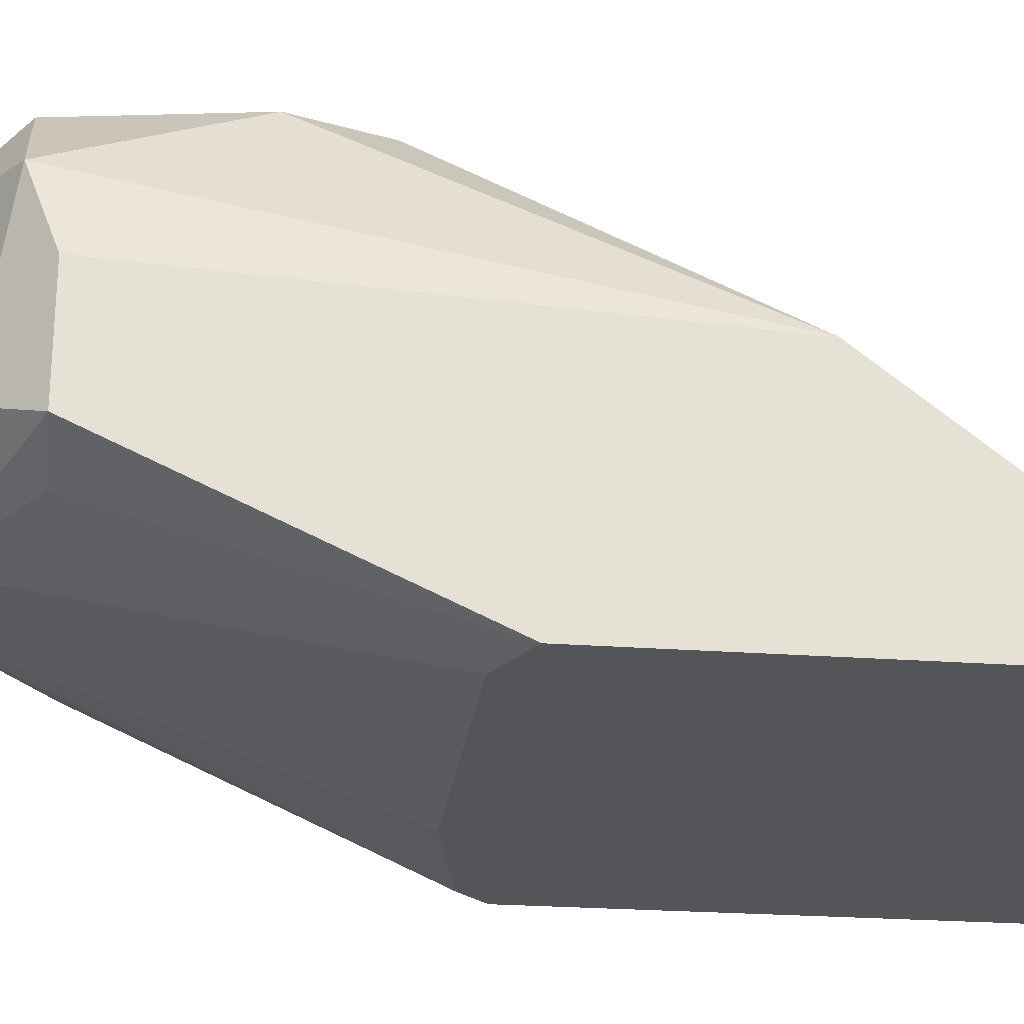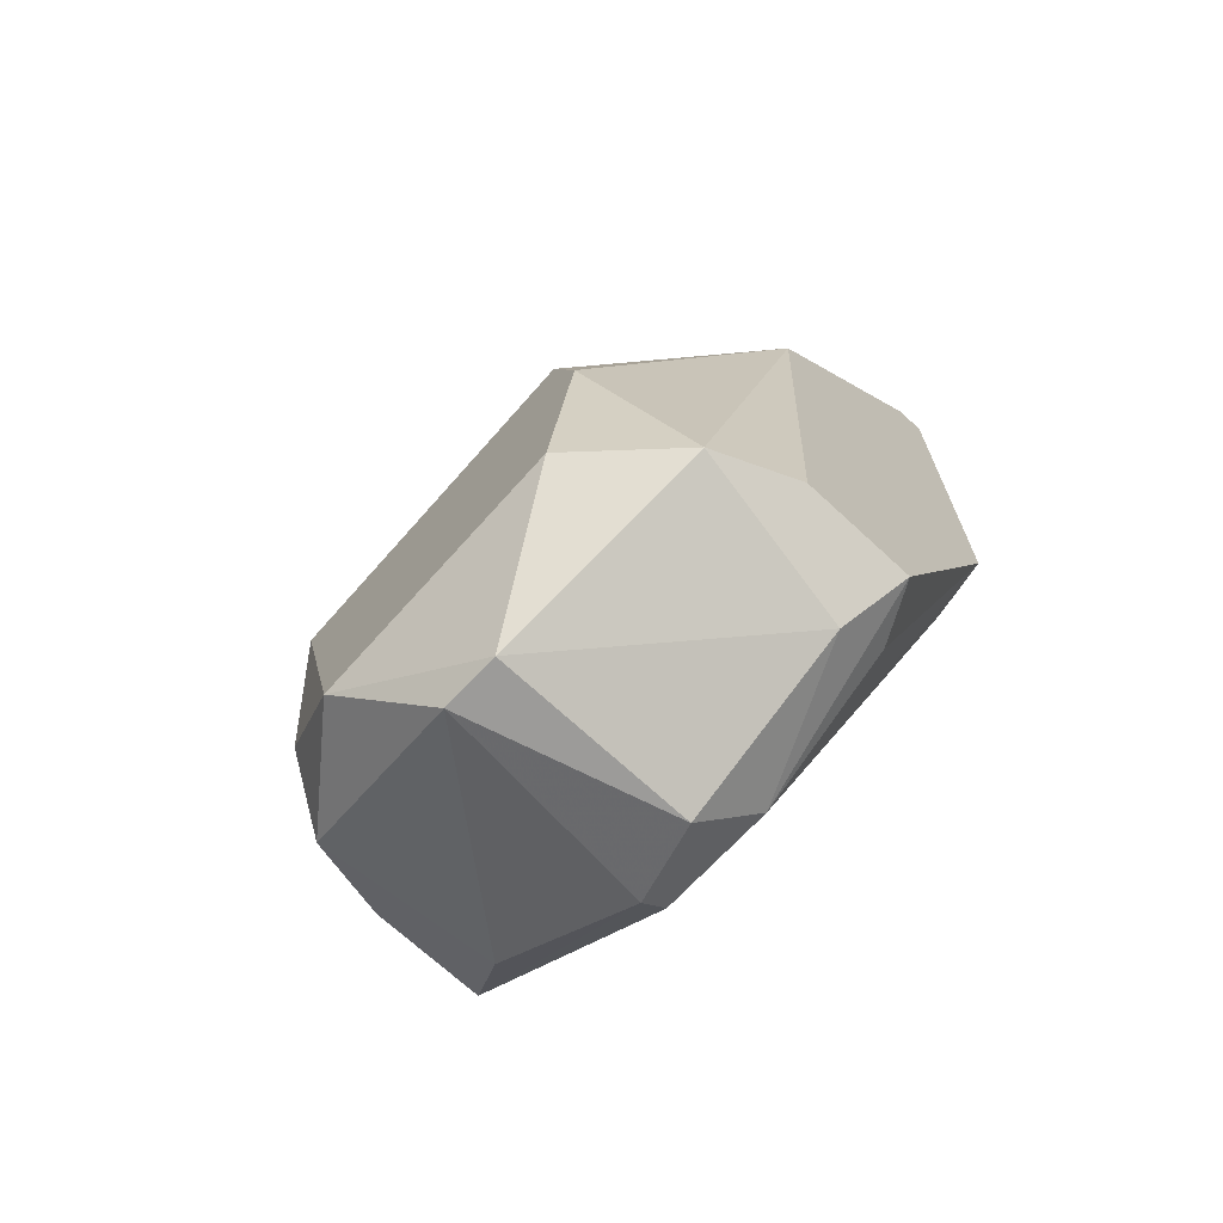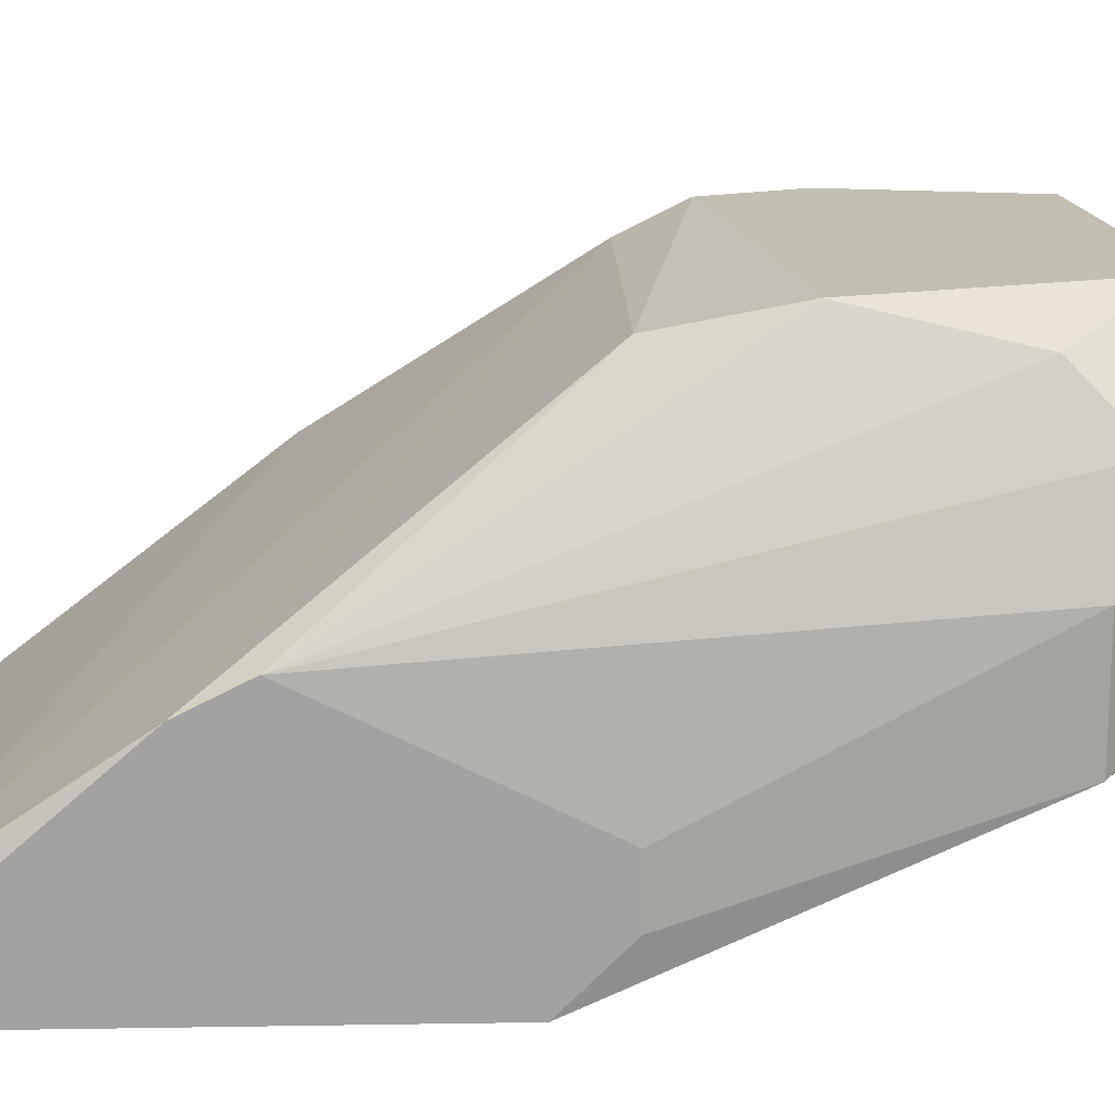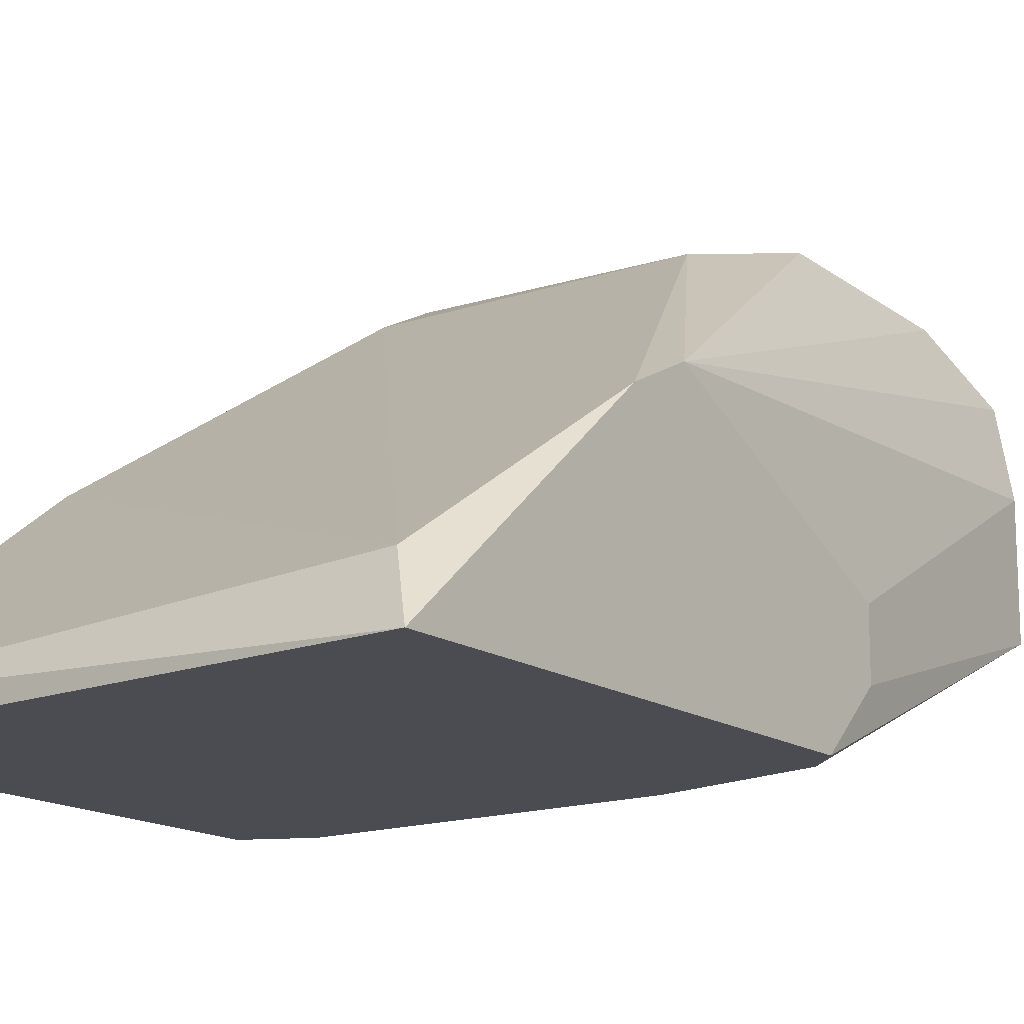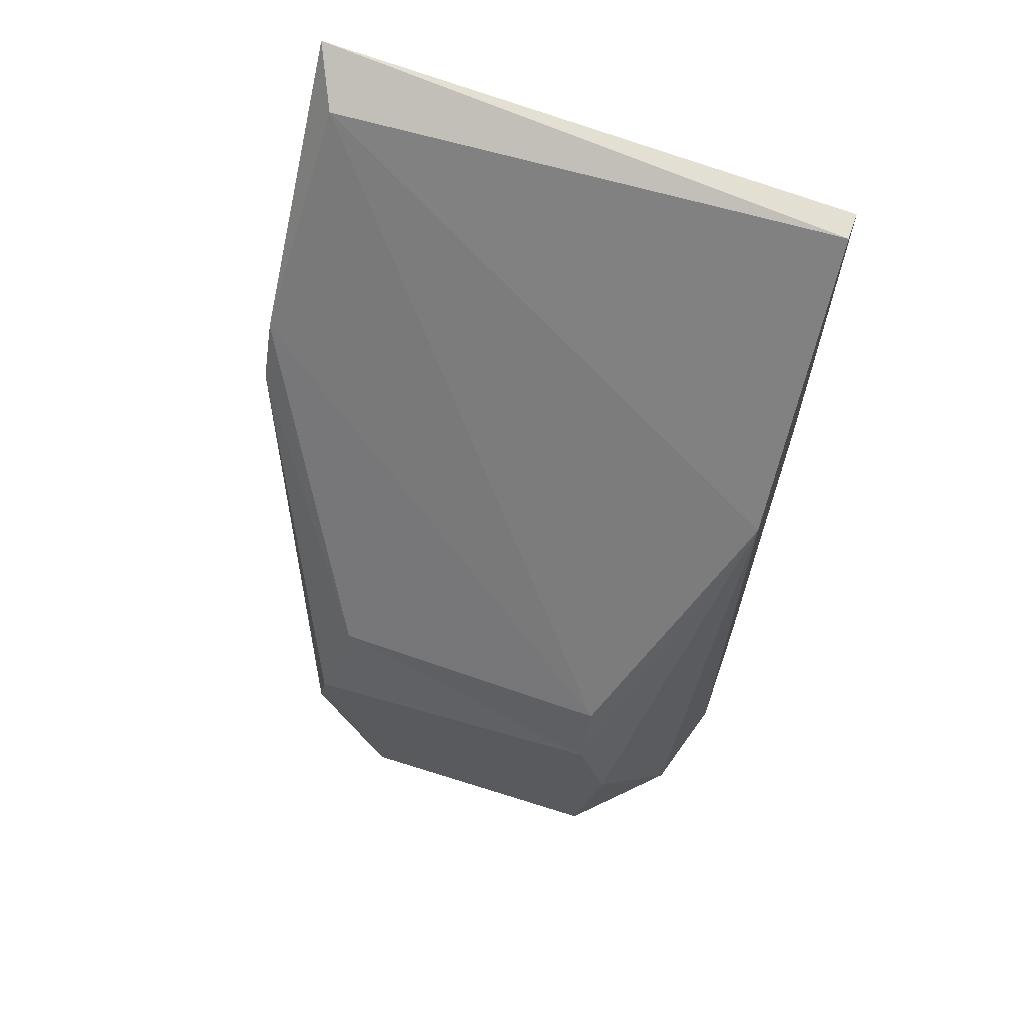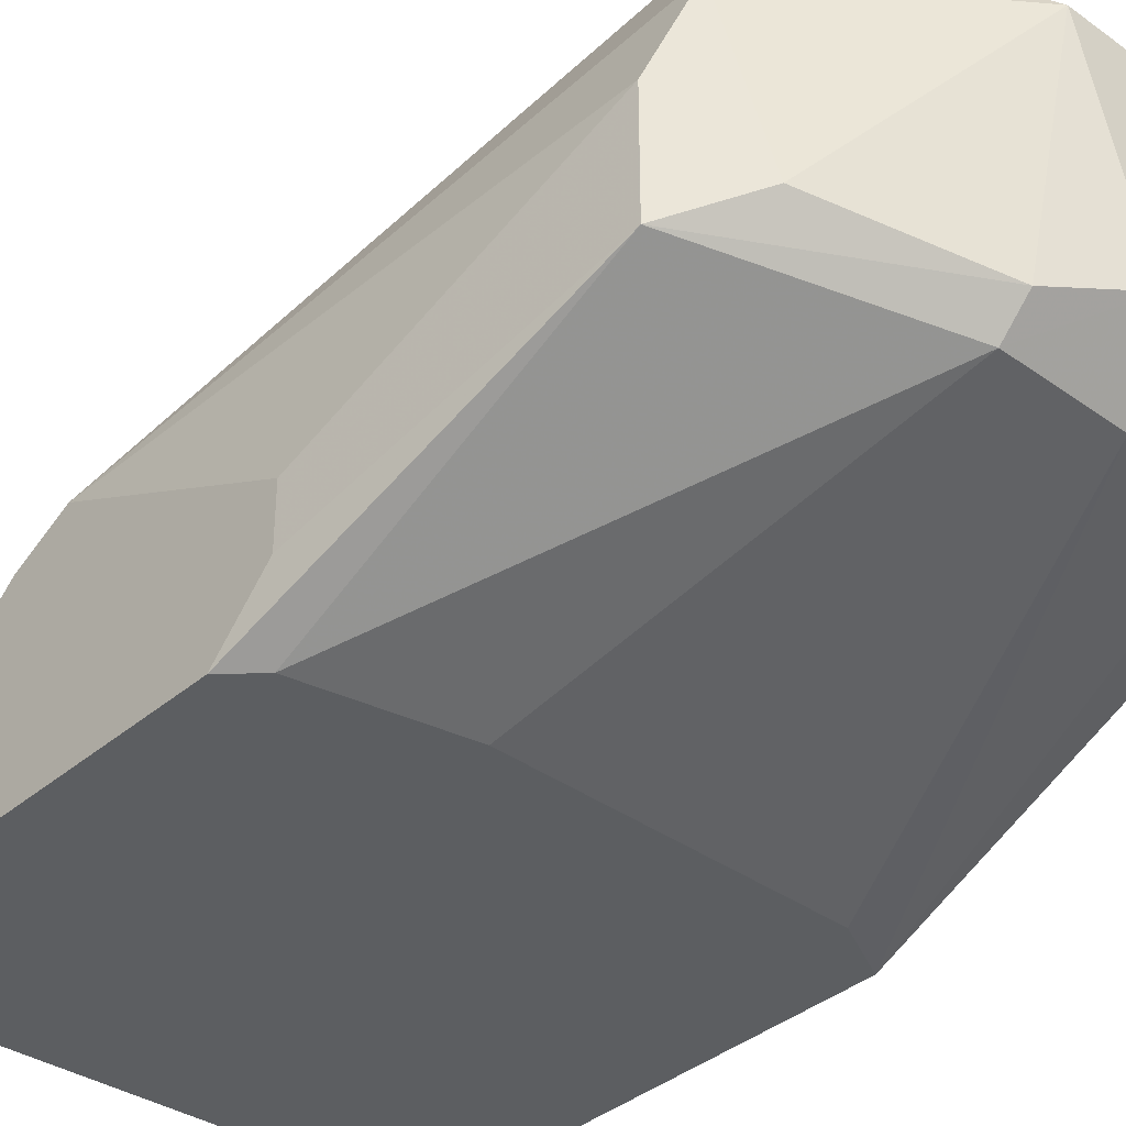
<metadata>
{"format":"obj","ext":"obj","renderer":"f3d","projection":"perspective","resolution":1024,"background":"white","views":[{"elev":-24.6,"azim":83.1,"up":"+Z"},{"elev":-69.8,"azim":47.1,"up":"+Y"},{"elev":17.5,"azim":-91.9,"up":"+Z"},{"elev":-15.4,"azim":-143.9,"up":"+Z"},{"elev":66.1,"azim":19.3,"up":"+Y"},{"elev":-37.3,"azim":-42.6,"up":"+Z"}]}
</metadata>
<code>
v -0.005376 -0.02527 0.04106
v 0.005673 -0.03029 0.04207
v -0.009395 -0.008194 0.02901
v -0.009395 -0.02426 0.027
v -0.009395 -0.03532 0.03604
v -0.009395 -0.03532 0.03202
v 0.008689 -0.008194 0.028
v 0.008689 -0.008194 0.027
v 0.008689 -0.01724 0.03503
v 0.008689 -0.02426 0.027
v 0.008689 -0.03532 0.03604
v 0.008689 -0.03532 0.03202
v 0.007683 -0.03632 0.03905
v -0.007385 -0.03733 0.03303
v -0.007385 -0.03431 0.04106
v -0.002362 -0.03833 0.03102
v -0.002362 -0.03934 0.03202
v -0.006381 -0.02929 0.04207
v 0.001655 -0.03833 0.03102
v -0.0104 -0.007191 0.027
v -0.0104 -0.02327 0.027
v -0.0104 -0.01523 0.03403
v -0.0104 -0.01724 0.03503
v -0.0104 -0.02527 0.02901
v -0.0104 -0.02527 0.03102
v -0.004371 -0.03733 0.04207
v -0.004371 -0.02527 0.027
v 0.006678 -0.03733 0.03303
v 0.006678 -0.03532 0.03102
v 0.006678 -0.02527 0.027
v -0.00839 -0.03632 0.03905
v 0.004669 -0.03632 0.04207
v 0.004669 -0.02728 0.04207
v 0.004669 -0.02527 0.04106
v 0.00065 -0.04035 0.03303
v 0.00065 -0.04035 0.04006
v -0.001357 -0.04035 0.04006
f 30 16 27
f 24 25 22
f 24 22 20
f 20 8 10
f 32 33 18
f 10 8 11
f 20 10 4
f 11 8 9
f 25 24 6
f 20 22 3
f 10 29 19
f 32 18 26
f 36 32 26
f 18 33 1
f 11 9 13
f 32 36 13
f 8 20 7
f 9 8 7
f 20 3 7
f 3 9 7
f 29 10 12
f 10 11 12
f 19 29 12
f 33 9 34
f 3 22 34
f 9 3 34
f 22 1 34
f 1 33 34
f 26 31 37
f 36 26 37
f 17 35 37
f 35 36 37
f 33 32 2
f 9 33 2
f 32 13 2
f 13 9 2
f 22 25 23
f 1 22 23
f 18 1 23
f 25 6 5
f 23 25 5
f 31 23 5
f 17 6 16
f 6 4 16
f 35 17 16
f 19 35 16
f 4 10 30
f 10 19 30
f 19 16 30
f 6 17 14
f 37 31 14
f 17 37 14
f 5 6 14
f 31 5 14
f 11 13 28
f 13 36 28
f 36 35 28
f 35 19 28
f 12 11 28
f 19 12 28
f 26 18 15
f 31 26 15
f 23 31 15
f 18 23 15
f 24 20 21
f 20 4 21
f 6 24 21
f 4 6 21
f 16 4 27
f 4 30 27

</code>
